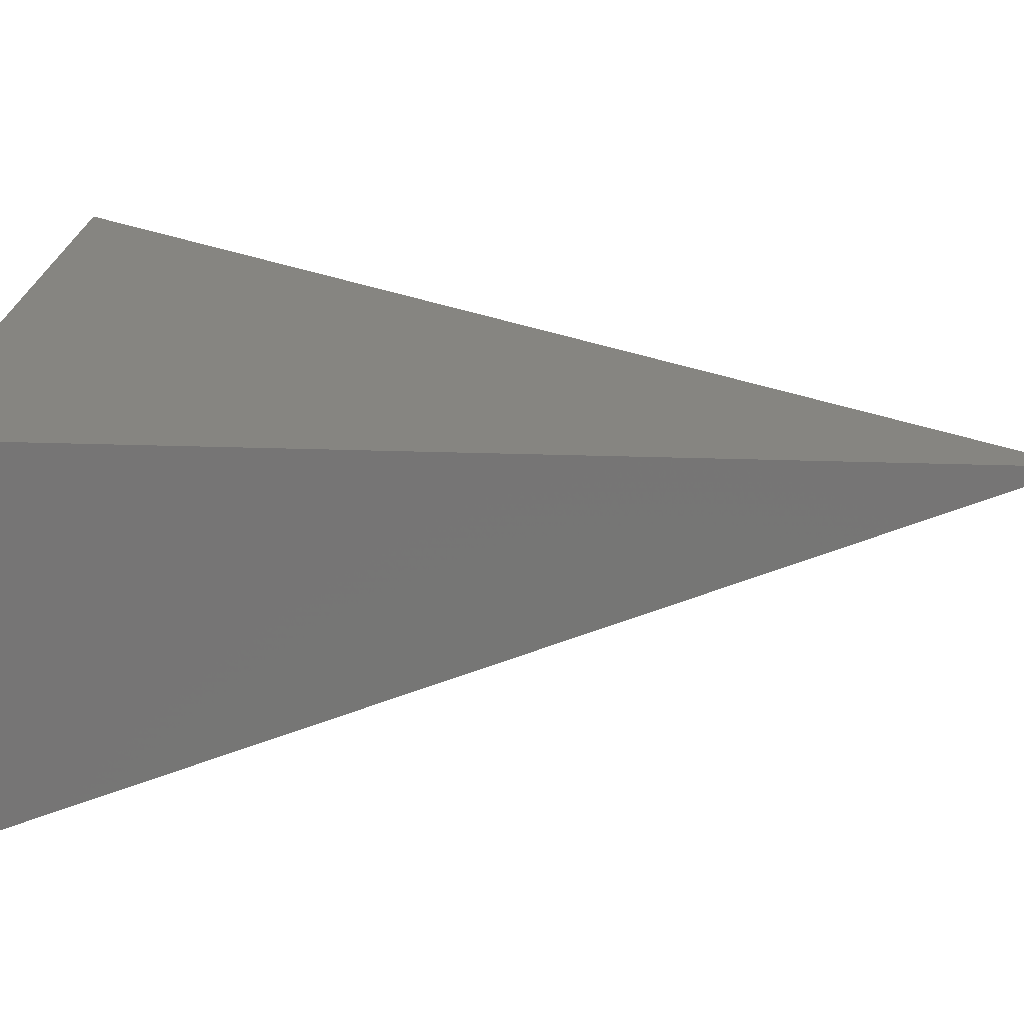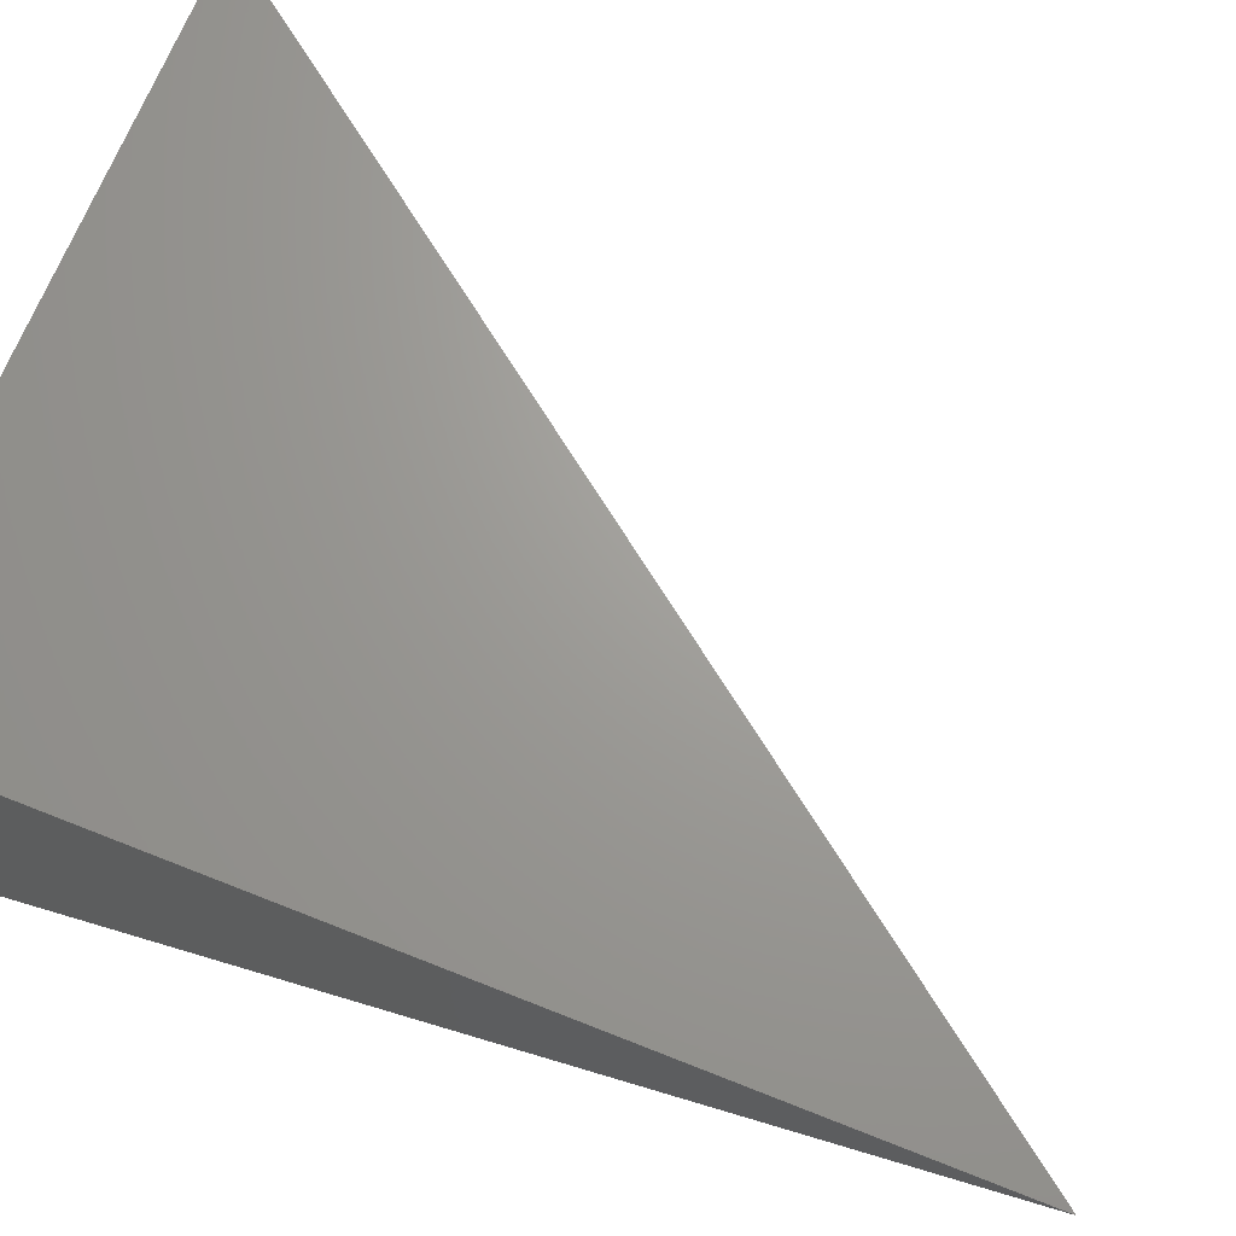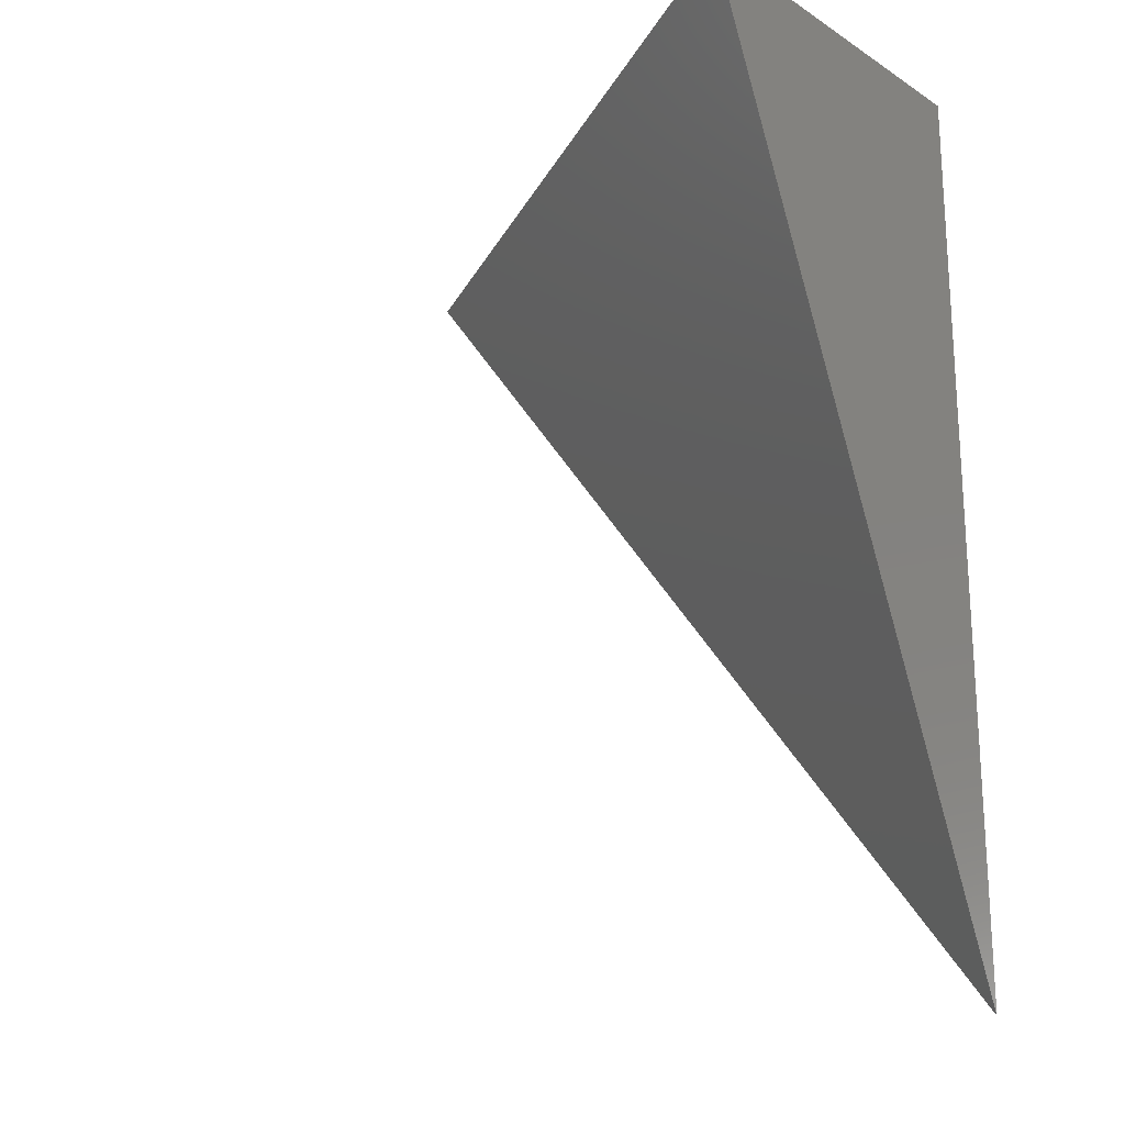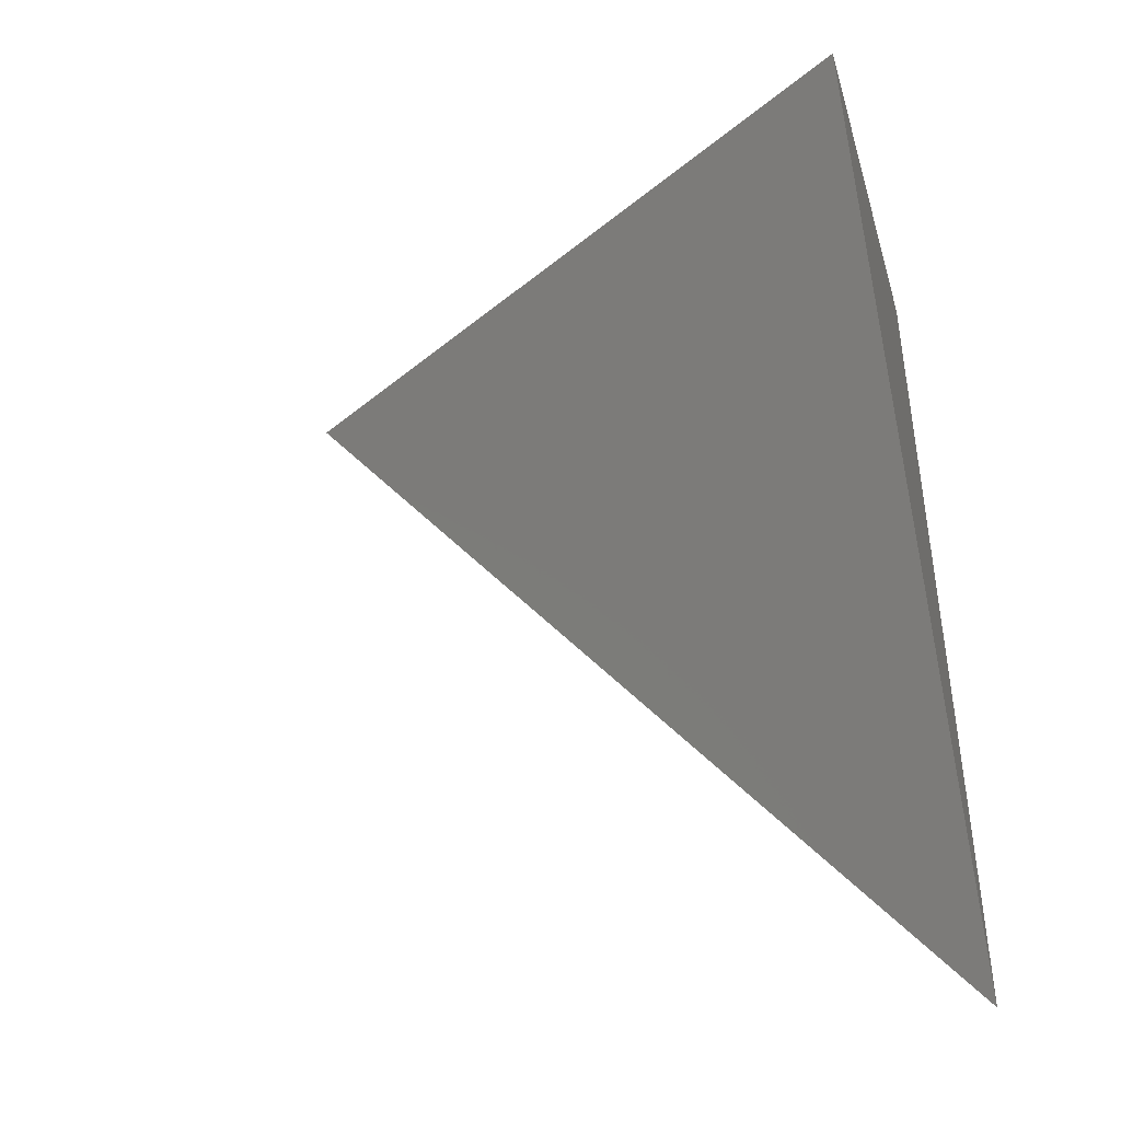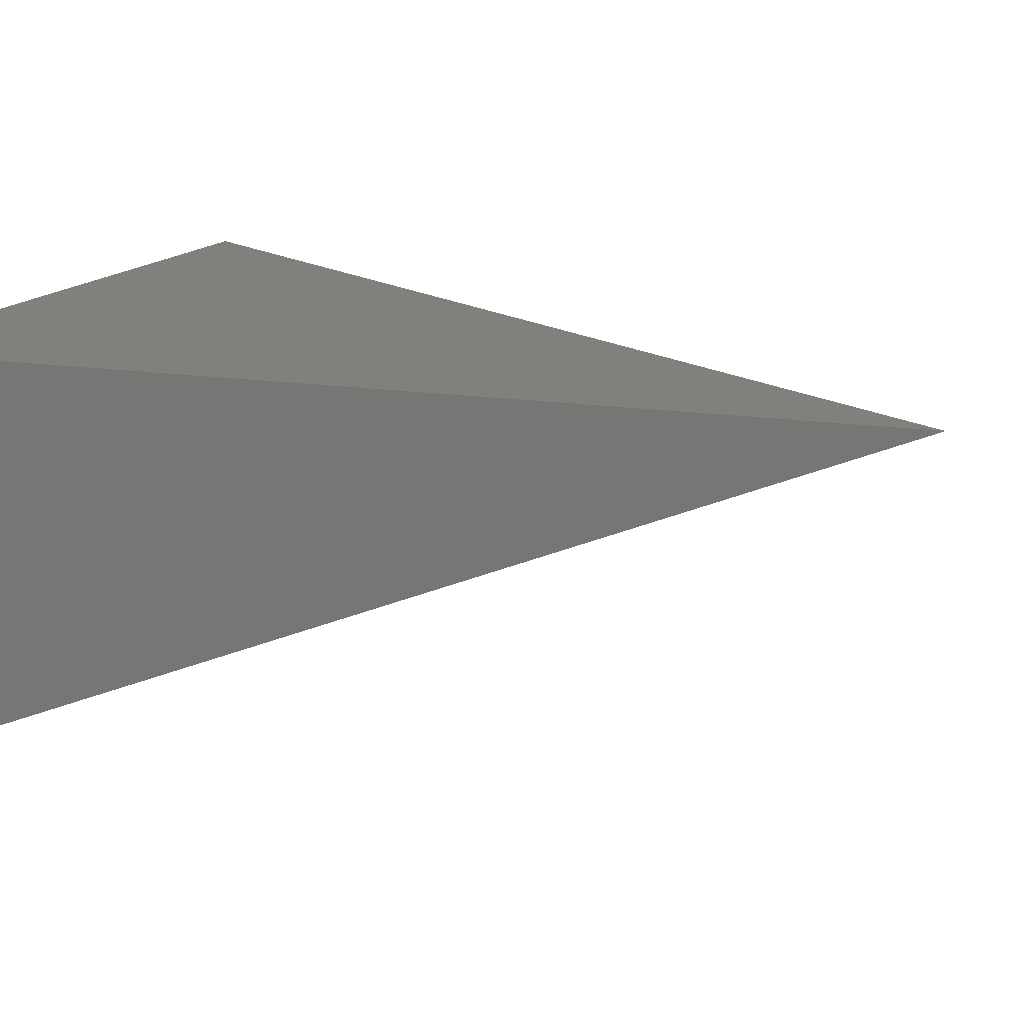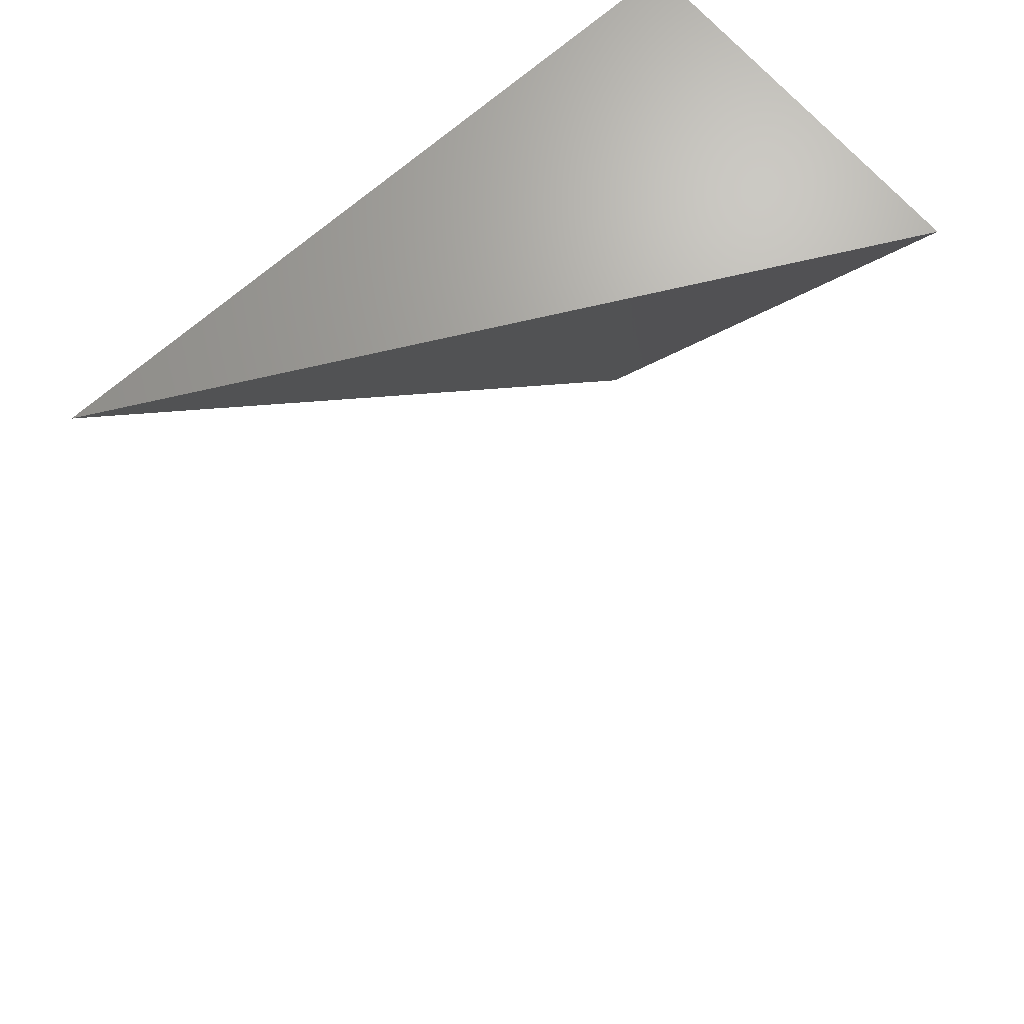
<metadata>
{"format":"stl","ext":"stl","renderer":"f3d","projection":"perspective","resolution":1024,"background":"white","views":[{"elev":21.3,"azim":93.9,"up":"+Y"},{"elev":68.6,"azim":111.7,"up":"+Y"},{"elev":-20.9,"azim":41.5,"up":"+Z"},{"elev":-42.7,"azim":16.2,"up":"+Z"},{"elev":14.3,"azim":110.0,"up":"+Y"},{"elev":68.9,"azim":-41.4,"up":"+Z"}]}
</metadata>
<code>
# stl→obj: 4 verts, 4 faces
v 5 8.993 4
v 4.986 9 4
v 5 9 3.982
v 5 9 4
f 1 2 3
f 3 2 4
f 2 1 4
f 1 3 4

</code>
